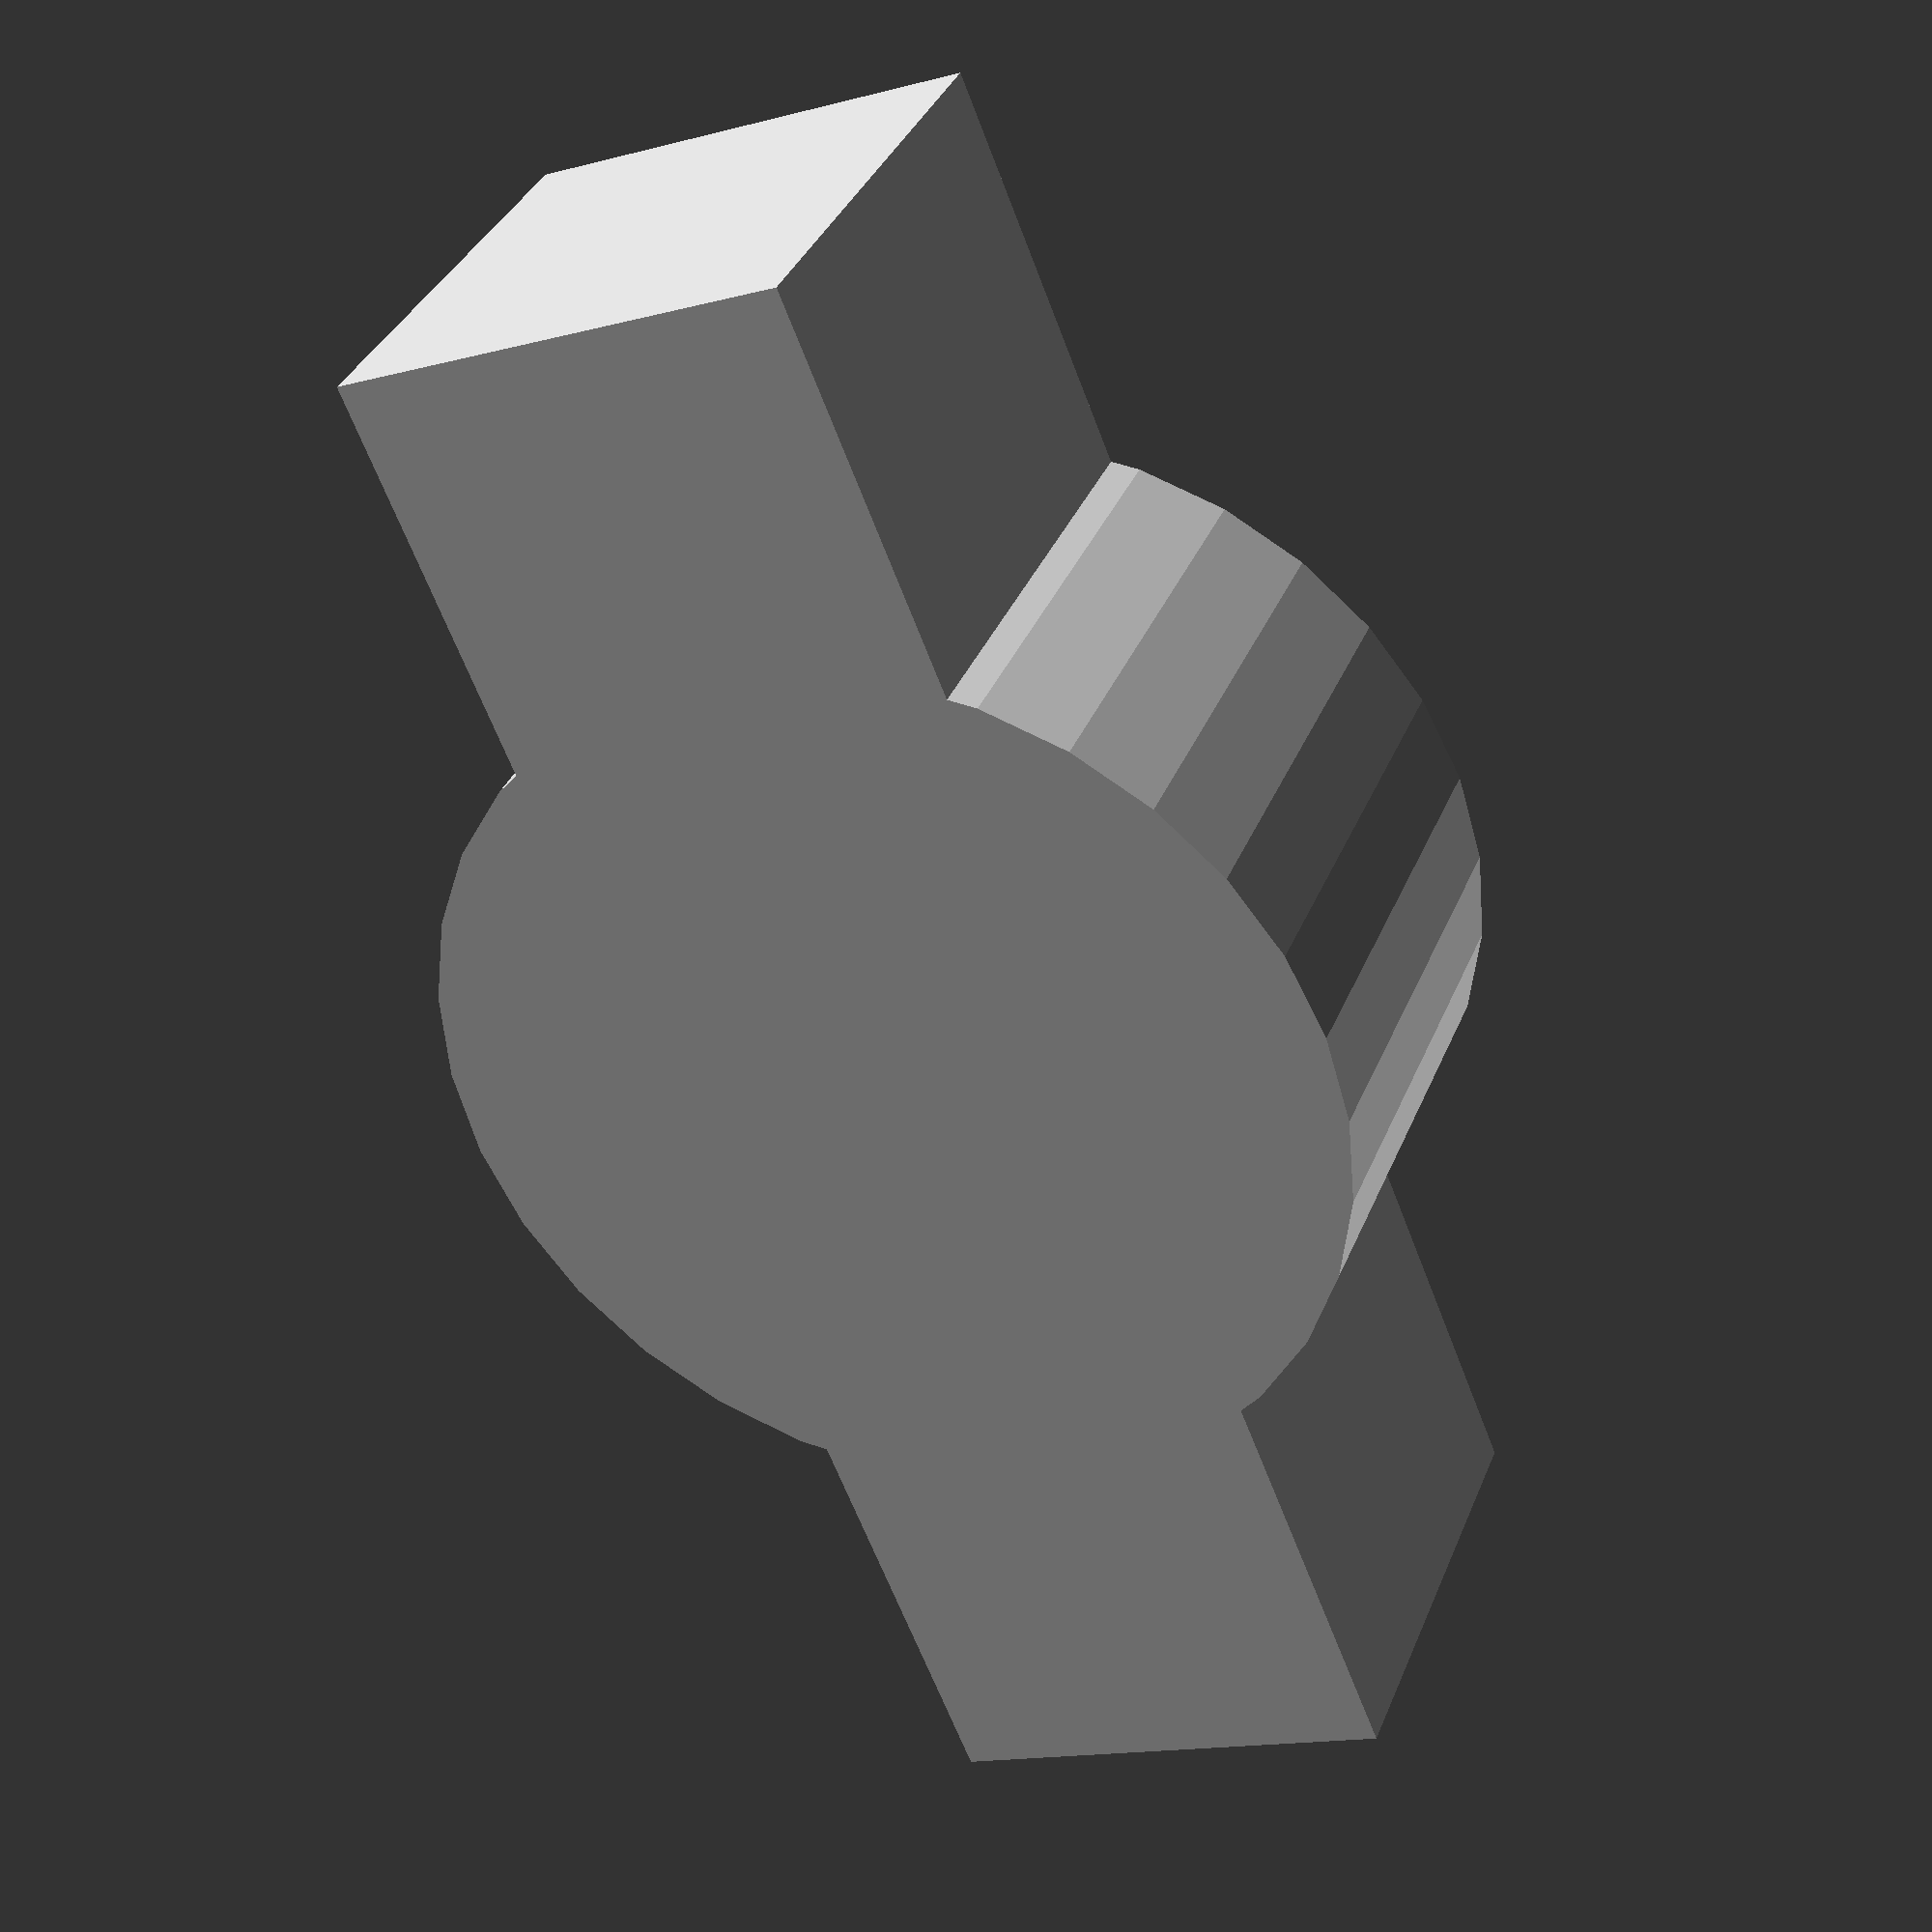
<openscad>
$fn = ($preview ? 32 : 100);

thikness = 0.4;

module heart(scale=[1, 1, 1]) {
    scale(scale) difference() {
        union() {
            translate([-1, -1, 0]) {
                cylinder(h=thikness);
                cube([1, 1, thikness]);

                translate([2, 0, thikness]) rotate([0, 180, 0]) {
                    cylinder(h=thikness);
                    cube([1, 1, thikness]);
                }
            }

            rotate([0, 0, -45]) 
                translate([-1, -1, 0]) 
                    cube([2.5, 2, thikness]);
            rotate([0, 0, -45]) 
                translate([-1, -1.5, 0]) 
                    cube([2, 2.5, thikness]);
        }
        translate([1.3, -1.3, 0]) cylinder(h=thikness, r=0.3);
    }
}

module coffee() {
    radius = 2;
    size = 2;
    scale = 1.3;
    projection() {
        rotate([0, -90, -90]) scale([1, 1, scale]) minkowski() {
            linear_extrude(radius, scale=scale) circle();
            rotate([0, 90, 0]) cylinder(r=thikness);
        }
    }
    translate([size - 1, 1 + thikness / 2]) scale([1.4, 1]) rotate([0, 0, -10]) difference() {
        circle(radius - thikness);
        circle(size - 2 * thikness);
        translate([-size, -size, 0]) square([size, 2*size]);
    }
}

module watch(scale) {
   // Bracelet
    union() {
        circle();
        bracelet(scale);
        rotate([0, 0, 180]) bracelet(scale);
    }
    // Heads
    union() {
        head();
    }
}

module bracelet(scale) {
    scale(scale) translate([-0.5, 0]) square([1, 1.75]);
}

//heart(scale=[1, 1, 1]);

//coffee();
watch();
</openscad>
<views>
elev=145.1 azim=338.0 roll=160.2 proj=p view=wireframe
</views>
